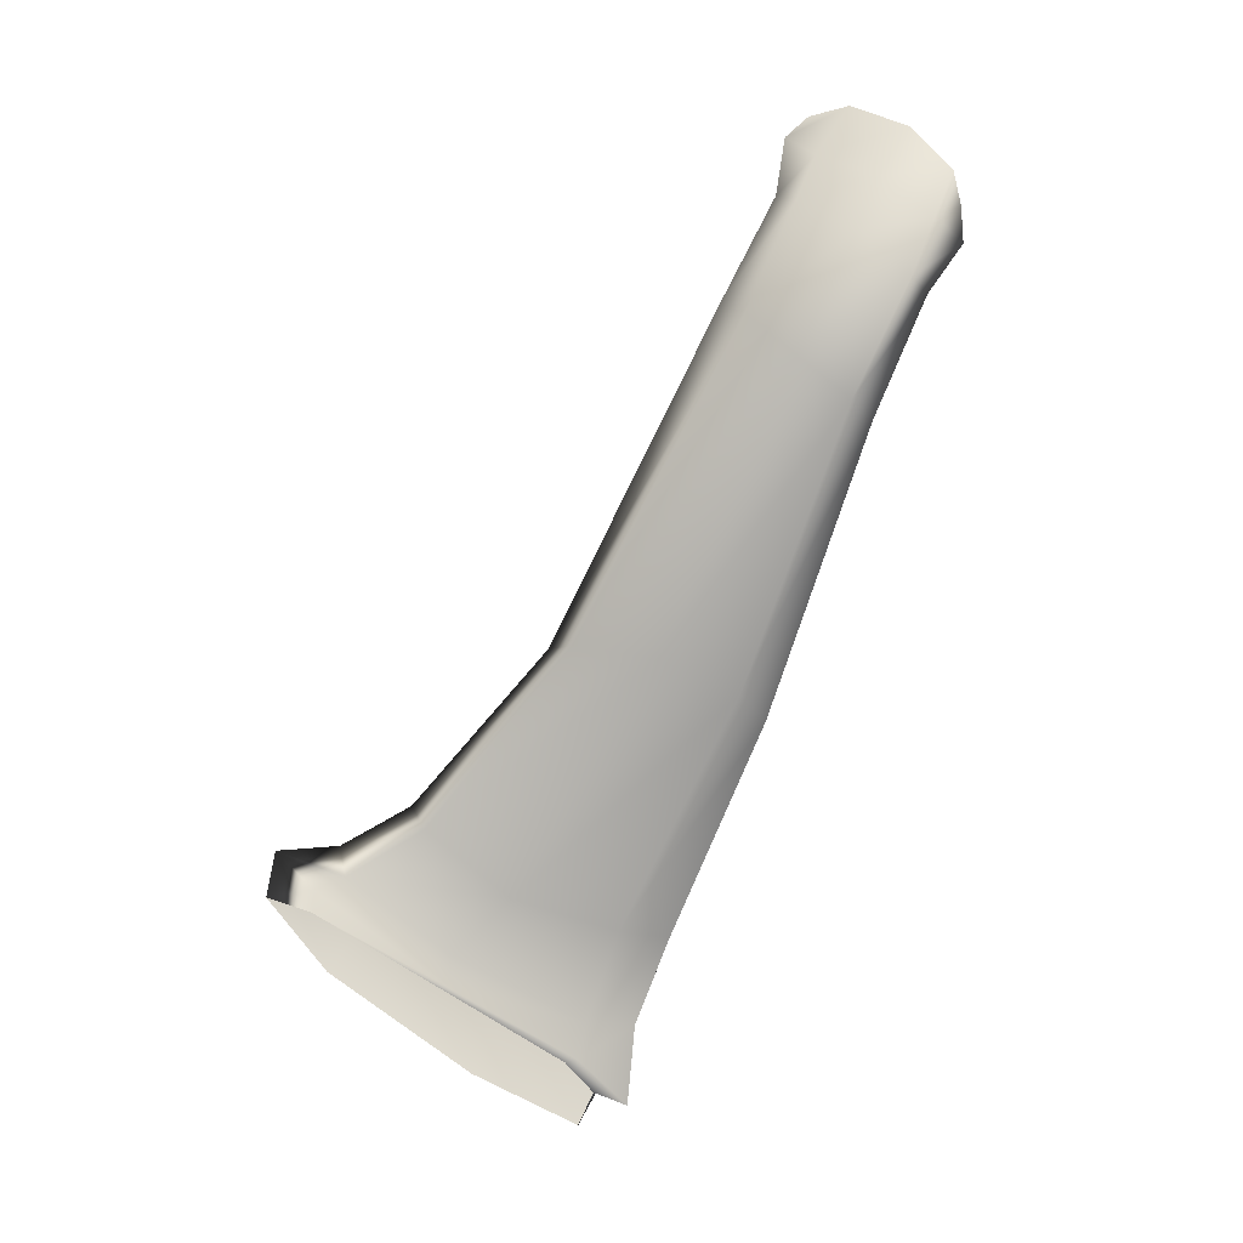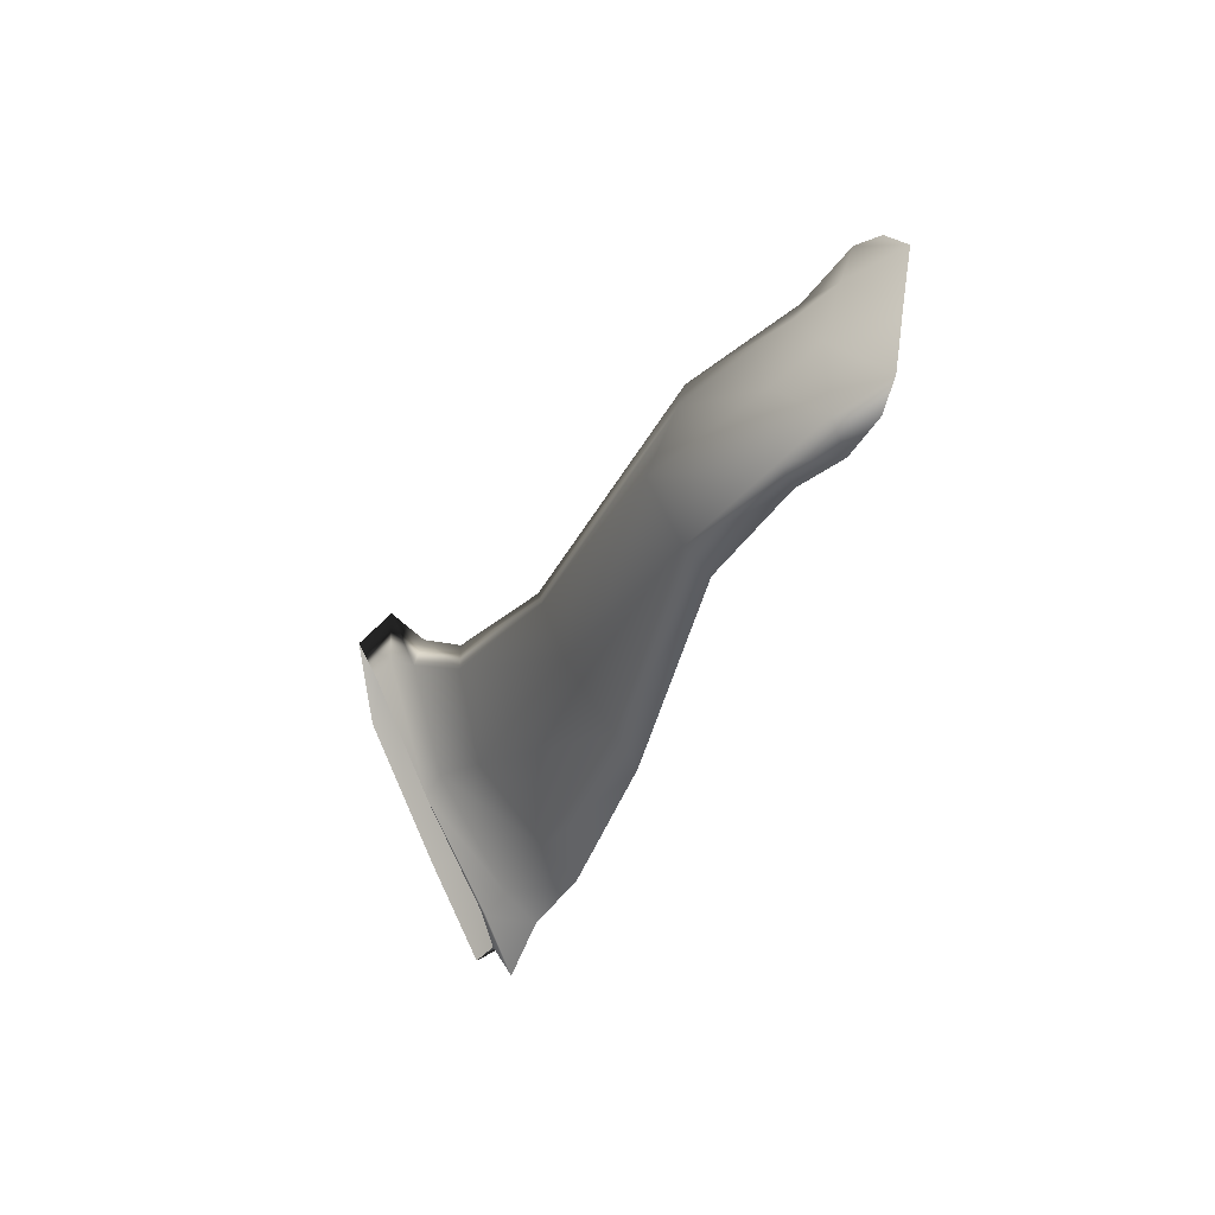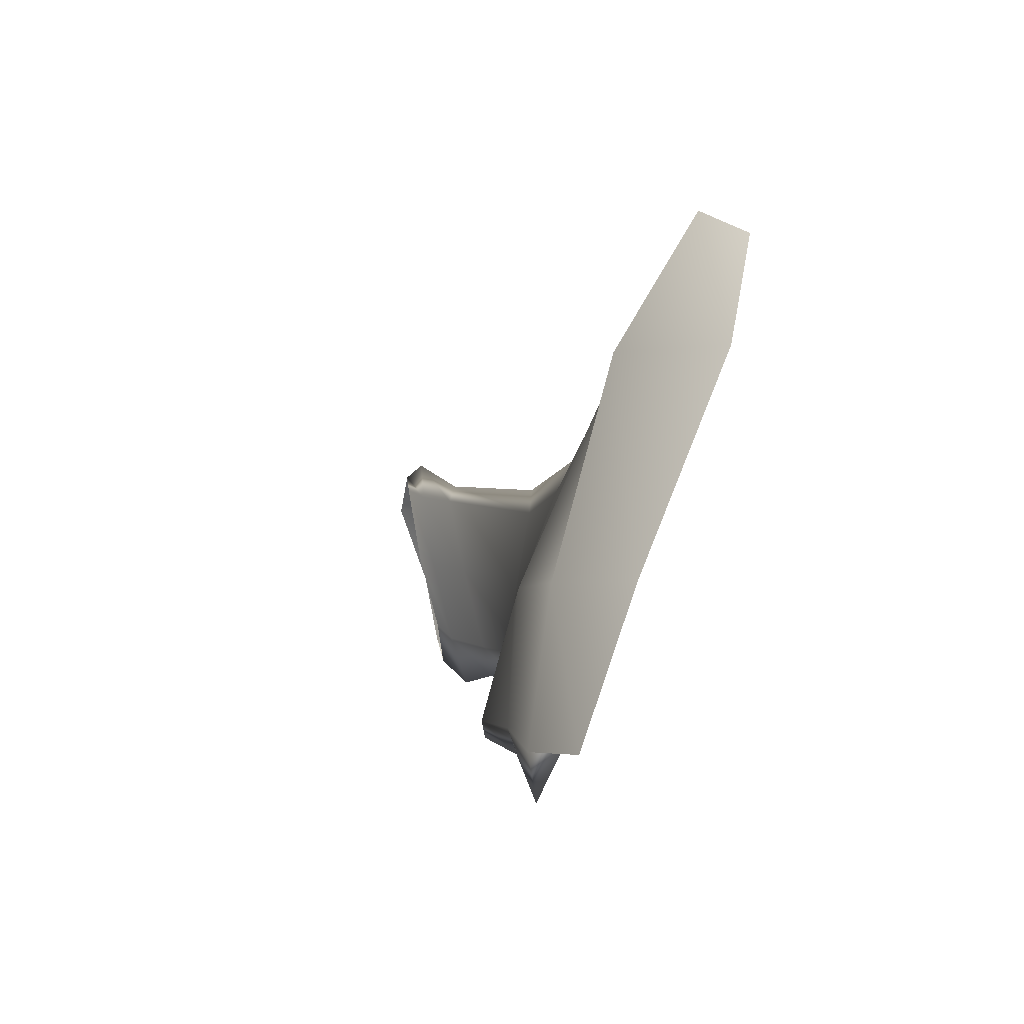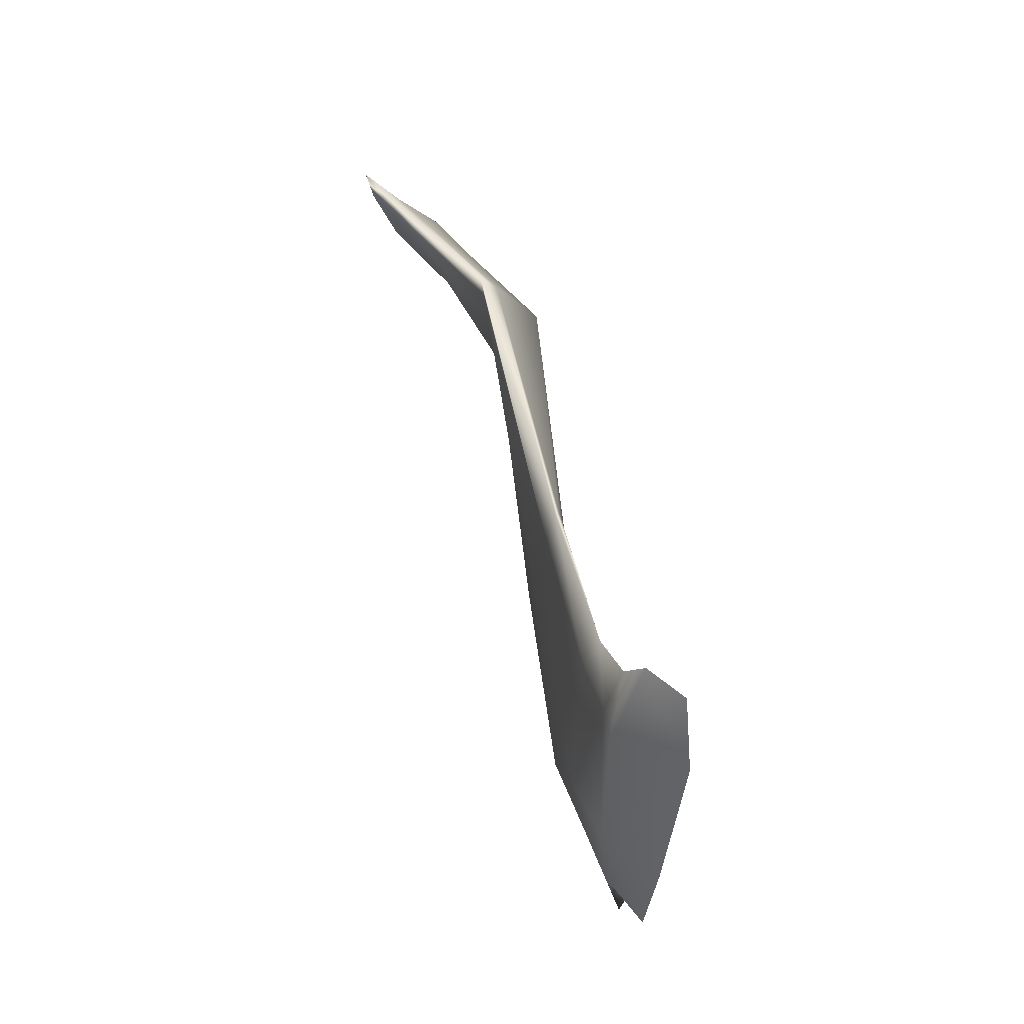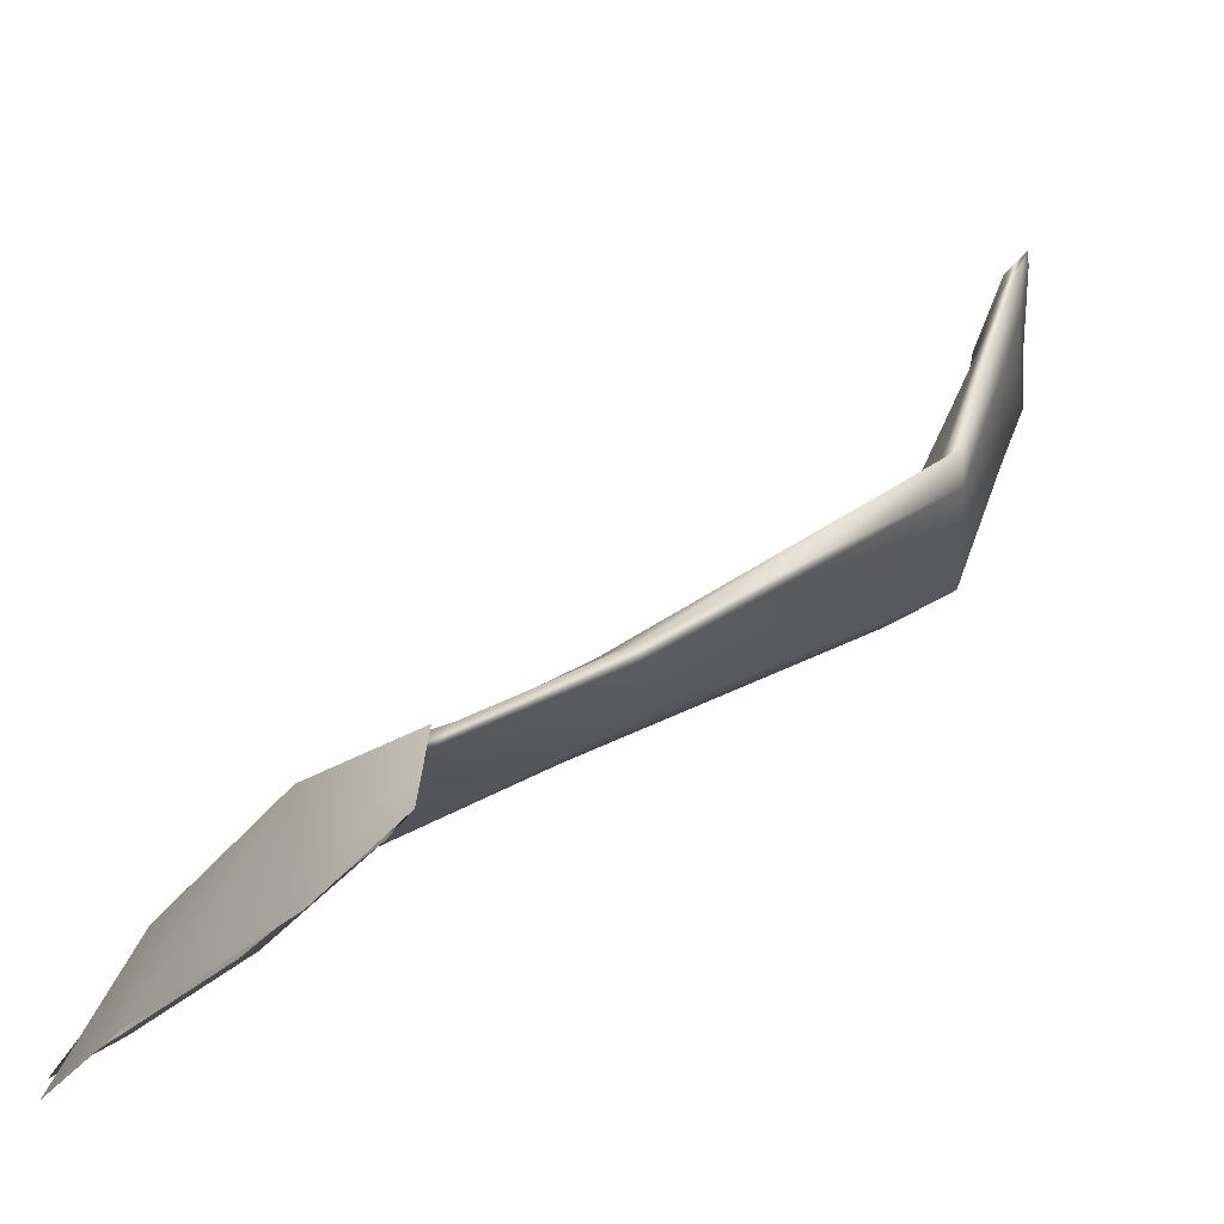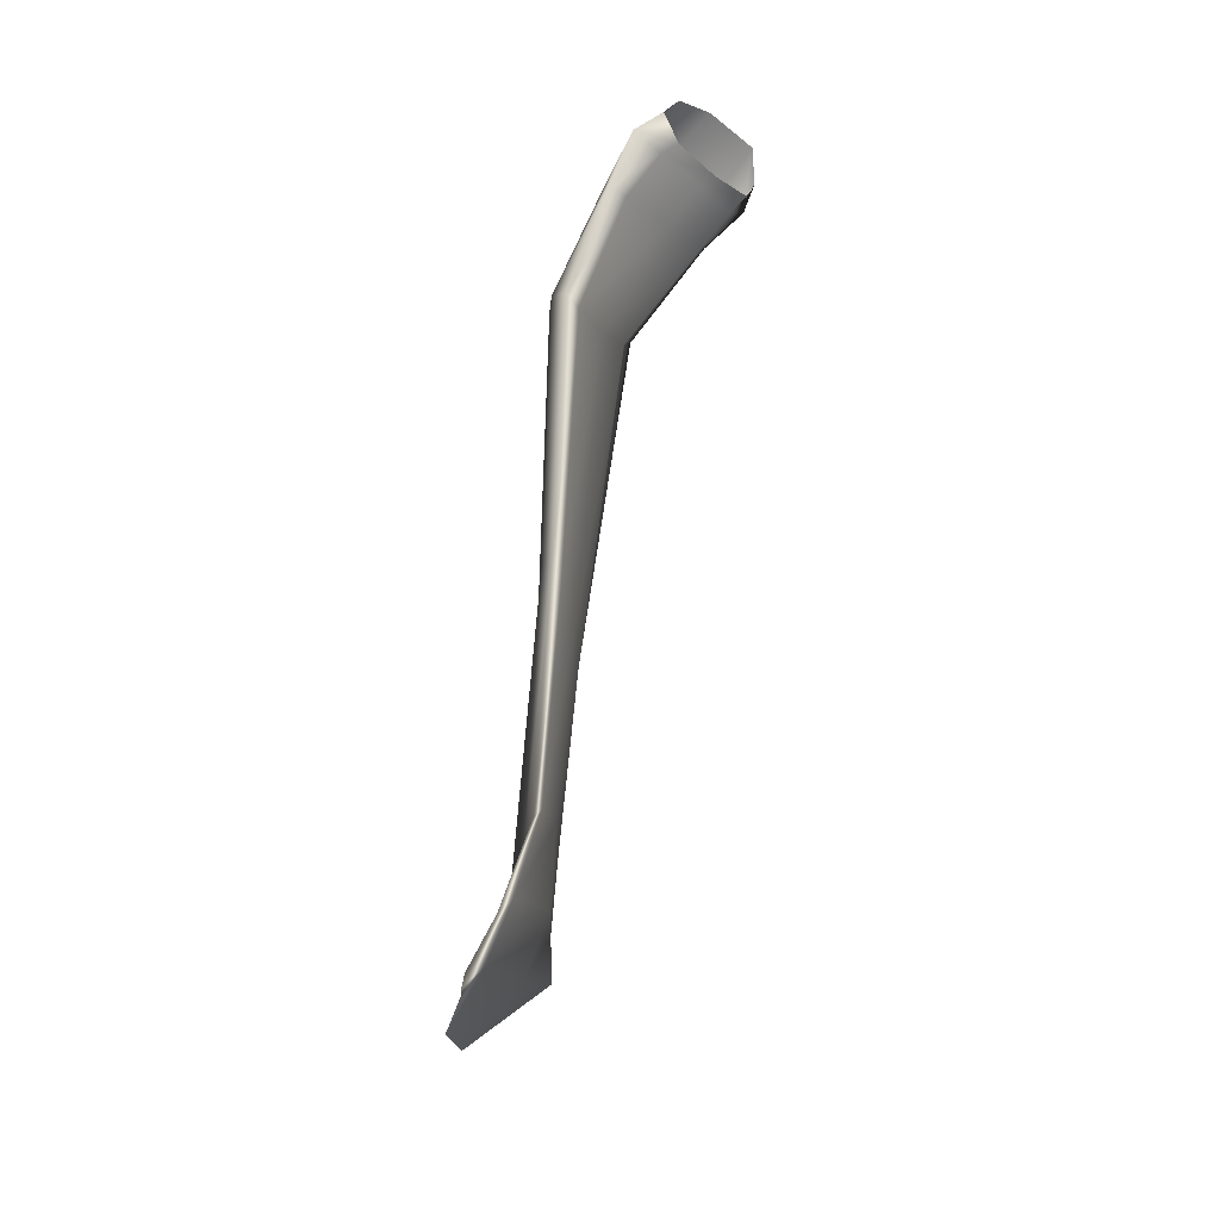
<metadata>
{"format":"obj","ext":"obj","renderer":"f3d","projection":"perspective","resolution":1024,"background":"white","views":[{"elev":19.4,"azim":-73.5,"up":"+Z"},{"elev":38.8,"azim":-14.2,"up":"+Z"},{"elev":18.2,"azim":-167.4,"up":"+Y"},{"elev":-8.3,"azim":-172.1,"up":"+Z"},{"elev":58.9,"azim":-117.4,"up":"+Y"},{"elev":-45.8,"azim":18.8,"up":"+Z"}]}
</metadata>
<code>
g default
v -0.4963 0.9527 0.8081
v -0.6719 1.095 0.4034
v -0.487 0.9805 0.8241
v -0.6918 1.159 0.4585
v -0.483 0.983 0.8367
v -0.6922 1.188 0.4934
v -0.4783 0.964 0.842
v -0.687 1.167 0.4858
v -0.492 0.9326 0.8353
v -0.6704 1.103 0.4423
v -0.5019 0.9094 0.8172
v -0.6539 1.054 0.4062
v -0.5086 0.9041 0.8022
v -0.6505 1.041 0.3902
v -0.5067 0.9227 0.7999
v -0.6589 1.046 0.376
v -0.6065 1.061 0.5917
v -0.5927 1.019 0.5784
v -0.6139 1.073 0.6024
v -0.6146 1.061 0.6055
v -0.6128 1.02 0.6022
v -0.5975 0.9842 0.5828
v -0.5888 0.9734 0.5674
v -0.5868 0.9822 0.5674
v -0.5616 0.9985 0.7502
v -0.6134 1.053 0.4862
v -0.5604 1.006 0.7607
v -0.5678 0.9922 0.7582
v -0.5894 0.9632 0.7456
v -0.5792 0.939 0.7242
v -0.5688 0.9311 0.7123
v -0.5667 0.9442 0.7158
v -0.6327 1.108 0.5143
v -0.5646 0.974 0.732
v -0.644 1.133 0.5269
v -0.6468 1.126 0.5166
v -0.6462 1.083 0.4859
v -0.6224 1.036 0.4638
v -0.6096 1.014 0.4573
v -0.6068 1.018 0.4642
v -0.5134 0.9853 0.7981
v -0.6226 1.072 0.4524
v -0.5145 0.991 0.8036
v -0.5225 0.9794 0.8032
v -0.5423 0.9466 0.7937
v -0.5454 0.9197 0.7755
v -0.5403 0.913 0.7661
v -0.5358 0.9256 0.77
v -0.6457 1.135 0.4902
v -0.5232 0.9571 0.7844
v -0.659 1.164 0.5084
v -0.6665 1.159 0.4962
v -0.6634 1.107 0.4604
v -0.6412 1.047 0.4223
v -0.6295 1.026 0.4181
v -0.624 1.031 0.4288
v -0.4967 0.9808 0.8145
v -0.6394 1.085 0.4253
v -0.4922 0.9922 0.8278
v -0.5033 0.9749 0.8219
v -0.5215 0.9417 0.8161
v -0.5266 0.9133 0.7996
v -0.5235 0.9001 0.7873
v -0.5155 0.9203 0.7911
v -0.6502 1.15 0.4736
v -0.5042 0.9522 0.8026
v -0.6723 1.192 0.5082
v -0.6775 1.171 0.493
v -0.6721 1.105 0.4481
v -0.6524 1.048 0.4078
v -0.6439 1.026 0.3818
v -0.6373 1.035 0.3996
g Risorius_Muscle_Right_Mesh group1
f 66 57 3 1
f 57 59 5 3
f 59 60 7 5
f 60 61 9 7
f 61 62 11 9
f 62 63 13 11
f 63 64 15 13
f 64 66 1 15
f 65 58 2 4
f 67 65 4 6
f 68 67 6 8
f 69 68 8 10
f 70 69 10 12
f 71 70 12 14
f 72 71 14 16
f 58 72 16 2
f 25 34 18 17
f 27 25 17 19
f 28 27 19 20
f 29 28 20 21
f 30 29 21 22
f 31 30 22 23
f 32 31 23 24
f 34 32 24 18
f 26 33 17 18
f 33 35 19 17
f 35 36 20 19
f 36 37 21 20
f 37 38 22 21
f 38 39 23 22
f 39 40 24 23
f 40 26 18 24
f 41 50 34 25
f 43 41 25 27
f 44 43 27 28
f 45 44 28 29
f 46 45 29 30
f 47 46 30 31
f 48 47 31 32
f 50 48 32 34
f 42 49 33 26
f 49 51 35 33
f 51 52 36 35
f 52 53 37 36
f 53 54 38 37
f 54 55 39 38
f 55 56 40 39
f 56 42 26 40
f 57 66 50 41
f 59 57 41 43
f 60 59 43 44
f 61 60 44 45
f 62 61 45 46
f 63 62 46 47
f 64 63 47 48
f 66 64 48 50
f 58 65 49 42
f 65 67 51 49
f 67 68 52 51
f 68 69 53 52
f 69 70 54 53
f 70 71 55 54
f 71 72 56 55
f 72 58 42 56

</code>
